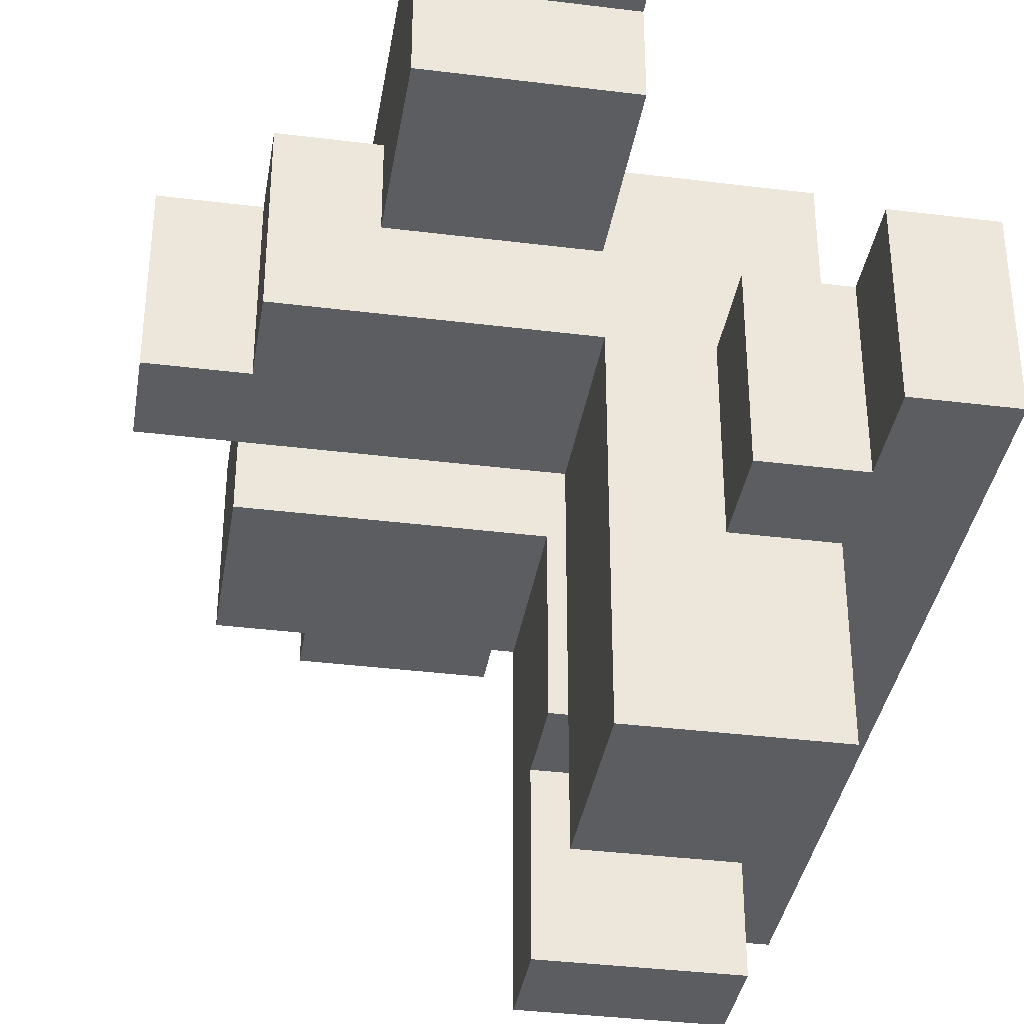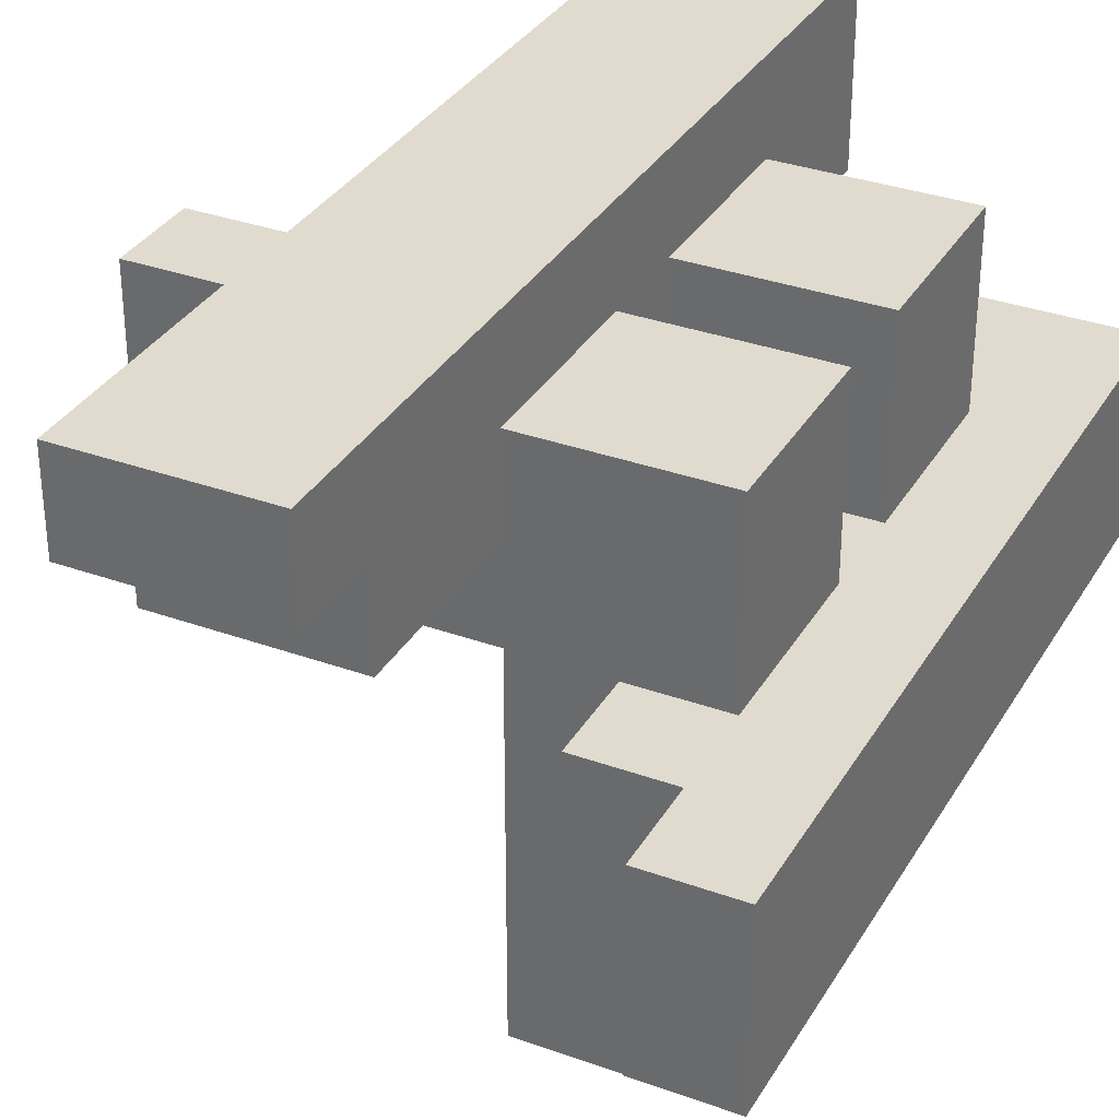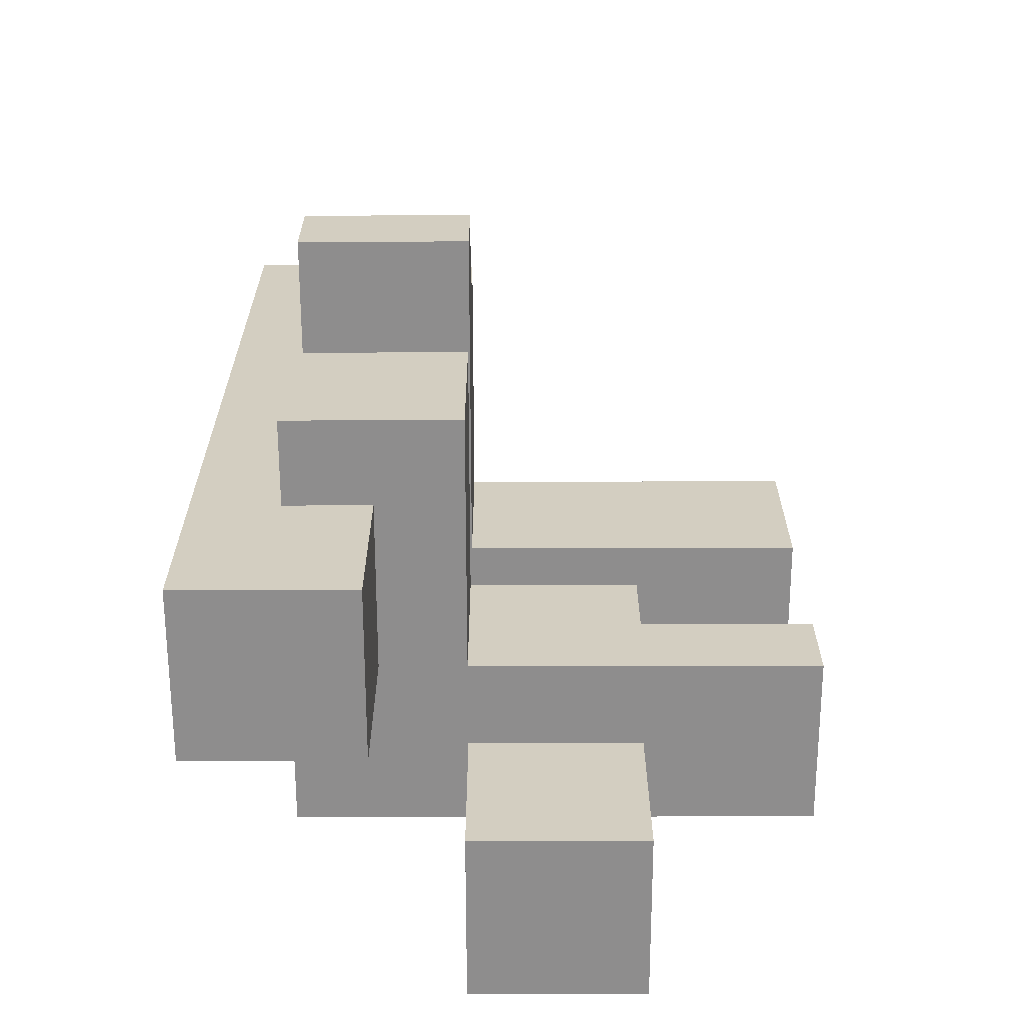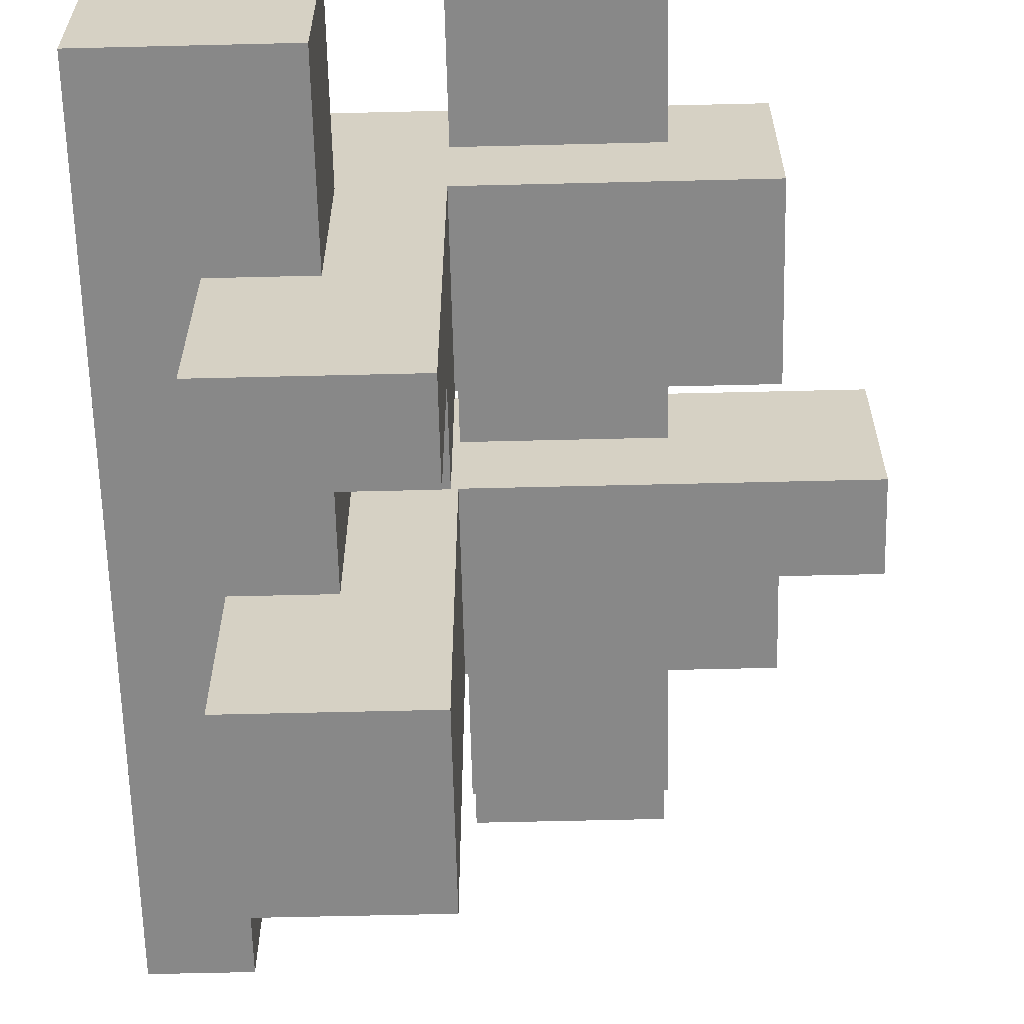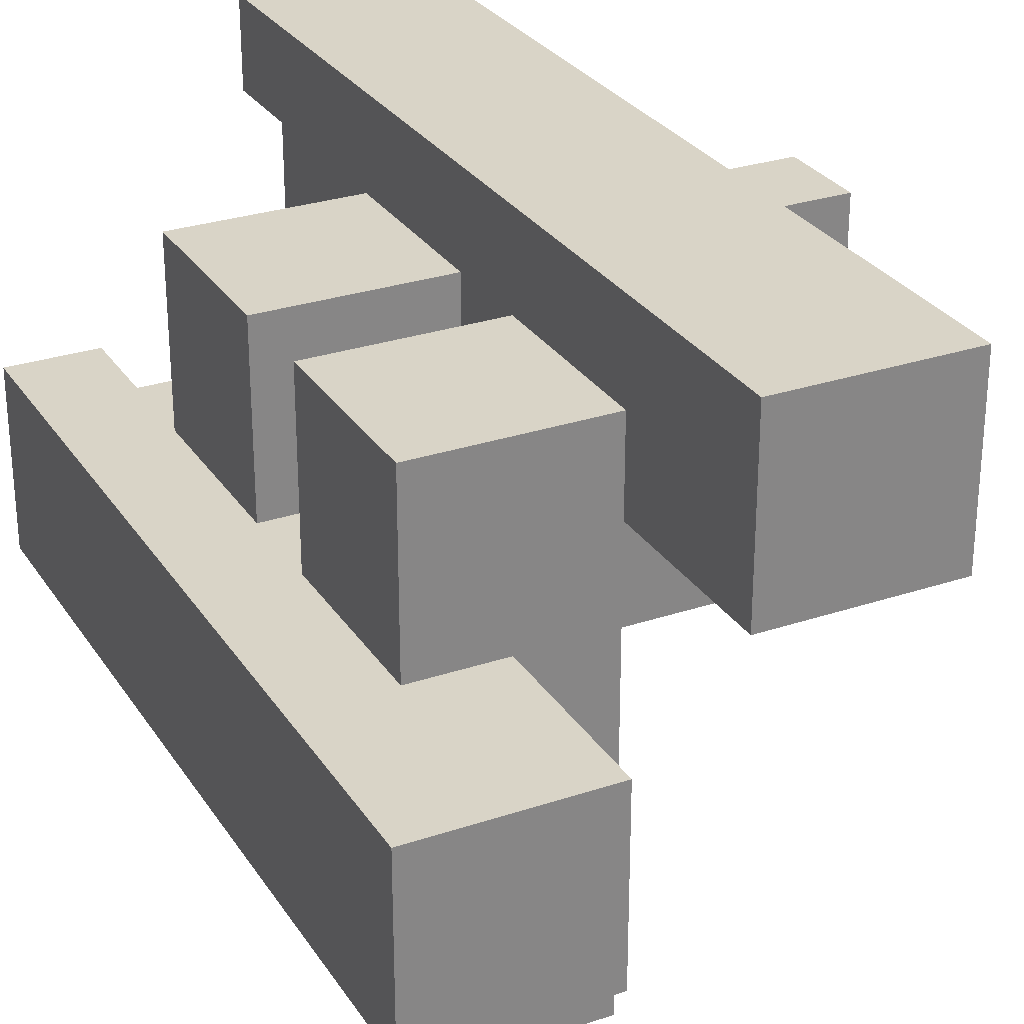
<metadata>
{"format":"obj","ext":"obj","renderer":"f3d","projection":"perspective","resolution":1024,"background":"white","views":[{"elev":-36.6,"azim":170.8,"up":"+Z"},{"elev":33.4,"azim":-153.7,"up":"+Z"},{"elev":-64.7,"azim":90.1,"up":"+Y"},{"elev":-62.9,"azim":1.4,"up":"+Z"},{"elev":28.6,"azim":-26.7,"up":"+Z"}]}
</metadata>
<code>
o ObjObject.006
v -0.2 0.1 -0.1
v -0.2 -0.2 -0.2
v -0.2 -0.2 -0.1
v -0.2 0.1 -0.2
v -0.2 -0.2 -0.3
v -0.2 0.2 -0.2
v -0.2 0.2 -0.3
v -0.2 0.5 -0.1
v -0.2 0.5 -0.2
v -0.2 0.6 -0.1
v -0.2 0.6 -0.3
v -0.2 0.7 -0.1
v -0.2 0.7 -0.3
v -0.1 0.1 0.1
v -0.1 -0 -0.1
v -0.1 -0 0.1
v -0.1 0.1 -0.1
v -0.1 0.1 -0.3
v -0.1 -0 -0.5
v -0.1 -0 -0.3
v -0.1 0.1 -0.5
v -0.1 0.2 0.1
v -0.1 0.2 -0.1
v -0.1 0.5 0.1
v -0.1 0.3 0
v -0.1 0.3 0.1
v -0.1 0.5 0
v -0.1 0.3 -0.1
v -0.1 0.5 -0.1
v -0.1 0.5 -0.3
v -0.1 0.3 -0.5
v -0.1 0.3 -0.3
v -0.1 0.5 -0.5
v 0.1 -0.1 0.1
v 0.1 -0.2 0.1
v 0.1 -0.2 0.2
v 0.1 -0.2 0
v 0.1 -0.1 0
v 0.1 -0 0.1
v 0.1 -0 0
v 0.1 0.1 0.2
v 0.1 0.1 0.1
v 0.1 0.2 0.1
v 0.1 0.3 0.2
v 0.1 0.2 0
v 0.1 0.3 0.1
v 0.1 0.3 0
v 0.1 0.5 0.1
v 0.1 0.7 0.2
v 0.1 0.7 0.1
v 0.1 0.5 0
v 0.1 0.7 0
v 0.1 0.8 0.2
v 0.1 0.8 0.1
v -0.1 0.6 -0.1
v -0.1 0.6 -0.3
v -0.1 0.7 -0.1
v -0.1 0.7 -0.3
v 0 -0.2 -0.1
v 0 -0.2 -0.3
v 0 -0.1 -0.1
v 0 -0.1 -0.2
v 0 -0 -0.1
v 0 -0 -0.2
v 0 -0 -0.3
v 0 0.2 -0.1
v 0 0.2 -0.2
v 0 0.3 -0.1
v 0 0.2 -0.3
v 0 0.3 -0.3
v 0 0.5 -0.1
v 0 0.5 -0.2
v 0 0.6 -0.1
v 0 0.5 -0.3
v 0 0.6 -0.3
v 0.1 -0 -0.1
v 0.1 -0 -0.3
v 0.1 0.1 -0.1
v 0.1 0.1 -0.2
v 0.1 -0 -0.5
v 0.1 0.1 -0.3
v 0.1 0.1 -0.5
v 0.1 0.2 -0.1
v 0.1 0.2 -0.2
v 0.1 0.2 -0.3
v 0.1 0.3 -0.1
v 0.1 0.3 -0.5
v 0.1 0.4 -0.1
v 0.1 0.4 -0.2
v 0.1 0.4 -0.3
v 0.1 0.4 -0.5
v 0.1 0.5 -0.1
v 0.1 0.5 -0.2
v 0.1 0.5 -0.3
v 0.1 0.5 -0.5
v 0.3 -0.2 0.2
v 0.3 -0.2 0.1
v 0.3 -0 0.1
v 0.3 -0.2 0
v 0.3 -0 0
v 0.3 0.2 0.1
v 0.3 0.3 0.1
v 0.3 0.2 0
v 0.3 0.3 0
v 0.3 0.4 0.2
v 0.3 0.4 0.1
v 0.3 0.5 0.2
v 0.3 0.5 0.1
v 0.3 0.7 0.1
v 0.3 0.5 0
v 0.3 0.7 0
v 0.3 0.8 0.2
v 0.3 0.8 0.1
v 0.4 -0 0.1
v 0.4 -0 0
v 0.4 0.1 0
v 0.4 -0 -0.1
v 0.4 0.1 -0.1
v 0.4 0.2 0.1
v 0.4 0.2 0
v 0.4 0.2 -0.1
v 0.4 0.4 0.1
v 0.4 0.4 0
v 0.4 0.5 0.1
v 0.4 0.4 -0.1
v 0.4 0.5 0
v 0.4 0.5 -0.1
v 0.5 0.3 0.1
v 0.5 0.3 -0.1
v 0.5 0.4 0.1
v 0.5 0.4 -0.1
v 0.2 -0.2 0.2
v 0.1 0.1 0.2
v 0.1 -0.2 0.2
v 0.2 0.1 0.2
v 0.1 0.3 0.2
v 0.2 0.3 0.2
v 0.1 0.7 0.2
v 0.2 0.4 0.2
v 0.2 0.5 0.2
v 0.2 0.7 0.2
v 0.1 0.8 0.2
v 0.3 -0.2 0.2
v 0.3 0.4 0.2
v 0.3 0.5 0.2
v 0.3 0.8 0.2
v 0 0.1 0.1
v -0.1 0.1 0.1
v -0.1 -0 0.1
v -0.1 0.2 0.1
v 0 0.2 0.1
v 0.1 -0 0.1
v 0.1 0.1 0.1
v 0.1 0.2 0.1
v 0.1 0.3 0.1
v -0.1 0.5 0.1
v -0.1 0.3 0.1
v 0.1 0.5 0.1
v 0.4 -0 0.1
v 0.3 0.2 0.1
v 0.3 -0 0.1
v 0.4 0.2 0.1
v 0.4 0.4 0.1
v 0.3 0.5 0.1
v 0.3 0.4 0.1
v 0.3 0.3 0.1
v 0.4 0.5 0.1
v 0.5 0.3 0.1
v 0.5 0.4 0.1
v -0.1 -0.2 -0.1
v -0.2 0.1 -0.1
v -0.2 -0.2 -0.1
v -0.1 -0.1 -0.1
v -0.1 -0 -0.1
v -0.1 0.1 -0.1
v -0.2 0.5 -0.1
v -0.1 0.2 -0.1
v -0.1 0.3 -0.1
v -0.1 0.5 -0.1
v -0.2 0.6 -0.1
v -0.1 0.6 -0.1
v -0.2 0.7 -0.1
v -0.1 0.7 -0.1
v 0 -0.2 -0.1
v 0 -0.1 -0.1
v 0 -0 -0.1
v 0 0.2 -0.1
v 0 0.3 -0.1
v 0 0.5 -0.1
v 0 0.6 -0.1
v 0.1 0.7 0.1
v 0.1 0.8 0.1
v 0.2 0.7 0.1
v 0.3 0.7 0.1
v 0.3 0.8 0.1
v 0.1 -0.2 0
v 0.1 -0.1 0
v 0.2 -0.1 0
v 0.1 -0 0
v 0.2 -0 0
v 0.1 0.5 0
v 0.1 0.7 0
v 0.2 0.5 0
v 0.2 0.7 0
v 0.3 -0.2 0
v 0.3 -0 0
v 0.1 0.2 0
v 0.1 0.3 0
v 0.3 0.2 0
v 0.3 0.3 0
v 0.3 0.5 0
v 0.3 0.7 0
v 0.1 0.3 -0.1
v 0.1 0.4 -0.1
v 0.2 0.4 -0.1
v 0.1 0.5 -0.1
v 0.2 0.5 -0.1
v 0.1 -0 -0.1
v 0.1 0.1 -0.1
v 0.4 -0 -0.1
v 0.1 0.2 -0.1
v 0.4 0.1 -0.1
v 0.4 0.2 -0.1
v 0.4 0.3 -0.1
v 0.4 0.4 -0.1
v 0.4 0.5 -0.1
v 0.5 0.3 -0.1
v 0.5 0.4 -0.1
v -0.2 -0.2 -0.3
v -0.2 0.2 -0.3
v -0.1 -0 -0.3
v -0.1 0.1 -0.3
v -0.2 0.6 -0.3
v -0.1 0.2 -0.3
v -0.1 0.3 -0.3
v -0.1 0.5 -0.3
v -0.2 0.7 -0.3
v -0.1 0.6 -0.3
v -0.1 0.7 -0.3
v 0 -0.2 -0.3
v 0 -0 -0.3
v 0 0.1 -0.3
v 0 0.2 -0.3
v 0 0.3 -0.3
v 0 0.5 -0.3
v 0 0.6 -0.3
v 0.1 0.1 -0.3
v 0.1 0.2 -0.3
v -0.1 -0 -0.5
v -0.1 0.1 -0.5
v 0 -0 -0.5
v 0 0.1 -0.5
v -0.1 0.3 -0.5
v -0.1 0.5 -0.5
v 0 0.3 -0.5
v 0 0.4 -0.5
v 0 0.5 -0.5
v 0.1 -0 -0.5
v 0.1 0.1 -0.5
v 0.1 0.3 -0.5
v 0.1 0.4 -0.5
v 0.1 0.5 -0.5
v 0.1 -0.2 0.1
v 0.2 -0.2 0.2
v 0.1 -0.2 0.2
v 0.2 -0.2 0.1
v 0.3 -0.2 0.2
v 0.3 -0.2 0.1
v 0.1 -0.2 0
v 0.3 -0.2 0
v -0.2 -0.2 -0.2
v -0.1 -0.2 -0.1
v -0.2 -0.2 -0.1
v -0.1 -0.2 -0.2
v 0 -0.2 -0.1
v -0.2 -0.2 -0.3
v 0 -0.2 -0.3
v 0.1 -0 0
v 0.1 -0 0.1
v -0.1 -0 0.1
v 0.3 -0 0
v 0.4 -0 0.1
v 0.3 -0 0.1
v 0.4 -0 0
v -0.1 -0 -0.1
v 0.2 -0 0
v 0 -0 -0.1
v 0.1 -0 -0.1
v 0.4 -0 -0.1
v 0 -0 -0.2
v 0 -0 -0.3
v 0.1 -0 -0.3
v -0.1 -0 -0.5
v -0.1 -0 -0.3
v 0 -0 -0.5
v 0.1 -0 -0.5
v -0.1 0.3 0
v 0.1 0.3 0.1
v -0.1 0.3 0.1
v 0 0.3 0
v 0.1 0.3 0
v 0.3 0.3 0
v 0.5 0.3 0.1
v 0.3 0.3 0.1
v 0.4 0.3 0
v -0.1 0.3 -0.1
v 0 0.3 -0.1
v 0.1 0.3 -0.1
v 0.4 0.3 -0.1
v 0.5 0.3 -0.1
v 0 0.3 -0.3
v -0.1 0.3 -0.5
v -0.1 0.3 -0.3
v 0 0.3 -0.5
v 0.1 0.3 -0.5
v -0.1 0.1 -0.3
v 0 0.1 -0.3
v -0.1 0.1 -0.5
v 0.1 0.1 -0.3
v 0 0.1 -0.5
v 0.1 0.1 -0.5
v -0.1 0.2 0.1
v 0 0.2 0.1
v 0 0.2 0
v 0.1 0.2 0.1
v 0.1 0.2 0
v 0.3 0.2 0.1
v 0.4 0.2 0.1
v 0.3 0.2 0
v 0.4 0.2 0
v -0.1 0.2 -0.1
v 0 0.2 -0.1
v 0.1 0.2 -0.1
v 0.4 0.2 -0.1
v 0 0.2 -0.2
v 0.1 0.2 -0.2
v 0 0.2 -0.3
v 0.1 0.2 -0.3
v 0.4 0.4 0.1
v 0.5 0.4 0.1
v 0.4 0.4 0
v 0.4 0.4 -0.1
v 0.5 0.4 -0.1
v -0.1 0.5 0.1
v 0.1 0.5 0.1
v -0.1 0.5 0
v 0 0.5 0
v 0.1 0.5 0
v 0.3 0.5 0.1
v 0.4 0.5 0.1
v 0.3 0.5 0
v 0.4 0.5 0
v -0.1 0.5 -0.1
v 0.2 0.5 0
v 0 0.5 -0.1
v 0.1 0.5 -0.1
v 0.2 0.5 -0.1
v 0.4 0.5 -0.1
v 0 0.5 -0.2
v 0.1 0.5 -0.2
v 0 0.5 -0.3
v 0.1 0.5 -0.3
v -0.1 0.5 -0.3
v -0.1 0.5 -0.5
v 0 0.5 -0.5
v 0.1 0.5 -0.5
v -0.1 0.6 -0.1
v 0 0.6 -0.1
v -0.1 0.6 -0.3
v 0 0.6 -0.3
v 0.1 0.7 0.1
v 0.2 0.7 0.1
v 0.1 0.7 0
v 0.3 0.7 0.1
v 0.2 0.7 0
v 0.3 0.7 0
v -0.2 0.7 -0.1
v -0.1 0.7 -0.1
v -0.2 0.7 -0.3
v -0.1 0.7 -0.3
v 0.1 0.8 0.2
v 0.3 0.8 0.2
v 0.1 0.8 0.1
v 0.3 0.8 0.1
f 1 2 3
f 4 5 2
f 4 2 1
f 6 4 1
f 6 5 4
f 7 5 6
f 8 6 1
f 9 7 6
f 9 6 8
f 10 9 8
f 11 7 9
f 11 9 10
f 12 11 10
f 13 11 12
f 14 15 16
f 17 15 14
f 18 19 20
f 21 19 18
f 22 17 14
f 23 17 22
f 24 25 26
f 27 28 25
f 27 25 24
f 29 28 27
f 30 31 32
f 33 31 30
f 34 35 36
f 34 37 35
f 38 37 34
f 39 34 36
f 39 38 34
f 40 38 39
f 41 39 36
f 42 39 41
f 43 42 41
f 44 43 41
f 44 45 43
f 46 45 44
f 47 45 46
f 48 46 44
f 49 48 44
f 50 51 48
f 50 48 49
f 52 51 50
f 53 50 49
f 54 50 53
f 55 56 57
f 57 56 58
f 59 60 61
f 61 60 62
f 61 62 63
f 62 60 64
f 63 62 64
f 64 60 65
f 66 67 68
f 67 69 68
f 68 69 70
f 71 72 73
f 72 74 73
f 73 74 75
f 76 77 78
f 78 77 79
f 77 80 81
f 79 77 81
f 81 80 82
f 78 79 83
f 79 81 84
f 83 79 84
f 84 81 85
f 86 87 88
f 88 87 89
f 89 87 90
f 90 87 91
f 88 89 92
f 89 90 93
f 92 89 93
f 90 91 94
f 93 90 94
f 94 91 95
f 96 97 98
f 97 99 98
f 98 99 100
f 96 98 101
f 96 101 102
f 101 103 102
f 102 103 104
f 96 102 105
f 105 102 106
f 105 106 107
f 107 106 108
f 107 108 109
f 108 110 109
f 109 110 111
f 107 109 112
f 112 109 113
f 114 115 116
f 115 117 116
f 116 117 118
f 114 116 119
f 116 118 120
f 119 116 120
f 120 118 121
f 122 123 124
f 123 125 126
f 124 123 126
f 126 125 127
f 128 129 130
f 130 129 131
f 132 133 134
f 135 136 133
f 135 133 132
f 137 138 136
f 137 136 135
f 139 138 137
f 140 138 139
f 141 142 138
f 141 138 140
f 143 135 132
f 143 137 135
f 143 139 137
f 144 140 139
f 144 139 143
f 145 141 140
f 145 140 144
f 146 142 141
f 146 141 145
f 147 148 149
f 147 150 148
f 151 150 147
f 152 147 149
f 152 151 147
f 153 151 152
f 154 151 153
f 155 156 157
f 158 156 155
f 159 160 161
f 162 160 159
f 163 164 165
f 163 165 166
f 167 164 163
f 168 163 166
f 169 163 168
f 170 171 172
f 173 171 170
f 174 171 173
f 175 176 171
f 175 171 174
f 177 176 175
f 178 176 177
f 179 180 176
f 179 176 178
f 181 182 180
f 181 180 179
f 183 182 181
f 184 173 170
f 185 174 173
f 185 173 184
f 186 174 185
f 187 178 177
f 188 178 187
f 189 181 179
f 190 181 189
f 191 192 193
f 193 192 194
f 194 192 195
f 196 197 198
f 197 199 198
f 198 199 200
f 201 202 203
f 203 202 204
f 198 200 205
f 196 198 205
f 205 200 206
f 207 208 209
f 209 208 210
f 203 204 211
f 211 204 212
f 213 214 215
f 214 216 215
f 215 216 217
f 218 219 220
f 219 221 222
f 220 219 222
f 222 221 223
f 213 215 224
f 215 217 225
f 224 215 225
f 225 217 226
f 224 225 227
f 227 225 228
f 229 230 231
f 231 230 232
f 230 233 234
f 232 230 234
f 234 233 235
f 235 233 236
f 233 237 238
f 236 233 238
f 238 237 239
f 229 231 240
f 240 231 241
f 234 235 242
f 232 234 242
f 242 235 243
f 243 235 244
f 236 238 245
f 245 238 246
f 242 243 247
f 247 243 248
f 249 250 251
f 251 250 252
f 253 254 255
f 255 254 256
f 256 254 257
f 251 252 258
f 258 252 259
f 255 256 260
f 256 257 261
f 260 256 261
f 261 257 262
f 263 264 265
f 266 267 264
f 266 264 263
f 268 267 266
f 269 266 263
f 269 268 266
f 270 268 269
f 271 272 273
f 274 275 272
f 274 272 271
f 276 274 271
f 277 275 274
f 277 274 276
f 278 279 280
f 281 282 283
f 284 282 281
f 285 286 278
f 285 278 280
f 285 284 281
f 285 281 286
f 287 284 285
f 288 284 287
f 289 284 288
f 290 288 287
f 291 288 290
f 292 288 291
f 293 291 294
f 295 292 291
f 295 291 293
f 296 292 295
f 297 298 299
f 300 298 297
f 301 298 300
f 302 303 304
f 305 303 302
f 306 300 297
f 307 301 300
f 307 300 306
f 307 302 301
f 307 305 302
f 308 305 307
f 309 303 305
f 309 305 308
f 310 303 309
f 311 308 307
f 312 311 313
f 314 308 311
f 314 311 312
f 315 308 314
f 316 317 318
f 317 319 320
f 318 317 320
f 320 319 321
f 322 323 324
f 323 325 324
f 324 325 326
f 327 328 329
f 329 328 330
f 324 326 331
f 322 324 331
f 329 330 331
f 326 329 331
f 331 330 332
f 332 330 333
f 333 330 334
f 332 333 335
f 335 333 336
f 335 336 337
f 337 336 338
f 339 340 341
f 341 340 342
f 342 340 343
f 344 345 346
f 346 345 347
f 347 345 348
f 349 350 351
f 351 350 352
f 346 347 353
f 348 354 355
f 353 347 355
f 347 348 355
f 355 354 356
f 351 352 357
f 356 354 357
f 354 351 357
f 357 352 358
f 355 356 359
f 359 356 360
f 359 360 361
f 361 360 362
f 363 361 364
f 361 362 365
f 364 361 365
f 365 362 366
f 367 368 369
f 369 368 370
f 371 372 373
f 372 374 375
f 373 372 375
f 375 374 376
f 377 378 379
f 379 378 380
f 381 382 383
f 383 382 384

</code>
